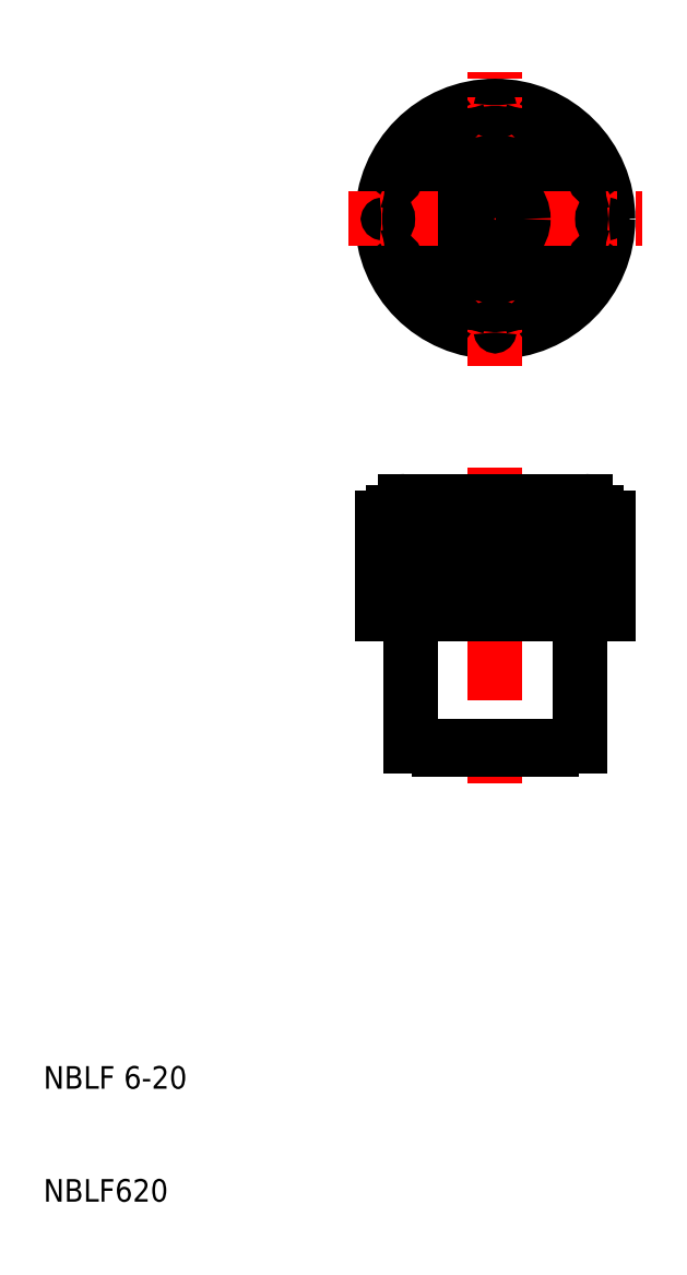
<metadata>
{"format":"dxf","ext":"dxf","renderer":"ezdxf+matplotlib","layout":"modelspace","background":"white","min_lineweight":24,"dpi":150}
</metadata>
<code>
0
SECTION
2
ENTITIES
0
LINE
8
0
10
42.5
20
50.3
30
0
11
42.5
21
62
31
0
0
LINE
8
0
10
57.5
20
62
30
0
11
57.5
21
50.3
31
0
0
LINE
8
CENTER
10
50
20
75
30
0
11
50
21
47
31
0
0
TEXT
8
0
10
10
20
20
30
0
40
2
1
NBLF 6-20
0
TEXT
8
0
10
10
20
10
30
0
40
2
1
NBLF620
0
LINE
8
0
10
55
20
50.3
30
0
11
45
21
50.3
31
0
0
LINE
8
0
10
55
20
50
30
0
11
45
21
50
31
0
0
LINE
8
0
10
45
20
50.3
30
0
11
42.5
21
50.3
31
0
0
LINE
8
0
10
45
20
50
30
0
11
45
21
50.3
31
0
0
LINE
8
0
10
55
20
50.3
30
0
11
55
21
50
31
0
0
LINE
8
0
10
57.5
20
50.3
30
0
11
55
21
50.3
31
0
0
CIRCLE
8
0
10
50
20
97
30
0
40
9
0
CIRCLE
8
0
10
50
20
97
30
0
40
10
0
LINE
8
CENTER
10
50
20
84
30
0
11
50
21
110
31
0
0
CIRCLE
8
0
10
50
20
97
30
0
40
5
0
ARC
8
0
10
46.17
20
87.76
30
0
40
0.5
50
338.9
51
156.1
0
LINE
8
0
10
42
20
72
30
0
11
58
21
72
31
0
0
LINE
8
0
10
41
20
70.5
30
0
11
59
21
70.5
31
0
0
LINE
8
0
10
57.5
20
62
30
0
11
42.5
21
62
31
0
0
LINE
8
0
10
45.64
20
64.5
30
0
11
46.56
21
64.5
31
0
0
LINE
8
CENTER
10
37
20
97
30
0
11
63
21
97
31
0
0
LINE
8
0
10
40
20
62
30
0
11
40
21
70.5
31
0
0
LINE
8
0
10
40.79
20
70.5
30
0
11
40.79
21
64.5
31
0
0
LINE
8
0
10
40.44
20
70.5
30
0
11
40.44
21
64.5
31
0
0
LINE
8
0
10
42.58
20
70.5
30
0
11
42.58
21
64.5
31
0
0
LINE
8
0
10
43.29
20
70.5
30
0
11
43.29
21
64.5
31
0
0
LINE
8
0
10
45.64
20
70.5
30
0
11
45.64
21
64.5
31
0
0
LINE
8
0
10
42.5
20
62
30
0
11
40
21
62
31
0
0
LINE
8
0
10
40.44
20
64.5
30
0
11
40.79
21
64.5
31
0
0
LINE
8
0
10
42.58
20
64.5
30
0
11
43.29
21
64.5
31
0
0
ARC
8
0
10
42
20
71
30
0
40
1
50
90
51
180
0
LINE
8
0
10
41
20
70.5
30
0
11
41
21
71
31
0
0
LINE
8
0
10
40
20
70.5
30
0
11
41
21
70.5
31
0
0
ARC
8
0
10
42.93
20
89.93
30
0
40
0.5
50
316.4
51
133.6
0
ARC
8
0
10
40.76
20
93.17
30
0
40
0.5
50
293.9
51
111.1
0
ARC
8
0
10
40.76
20
100.8
30
0
40
0.5
50
248.9
51
66.07
0
ARC
8
0
10
40
20
97
30
0
40
0.5
50
271.4
51
88.57
0
LINE
8
0
10
49.5
20
70.5
30
0
11
49.5
21
64.5
31
0
0
LINE
8
0
10
46.56
20
70.5
30
0
11
46.56
21
64.5
31
0
0
LINE
8
0
10
57.42
20
70.5
30
0
11
57.42
21
64.5
31
0
0
LINE
8
0
10
56.71
20
70.5
30
0
11
56.71
21
64.5
31
0
0
LINE
8
0
10
53.44
20
70.5
30
0
11
53.44
21
64.5
31
0
0
LINE
8
0
10
50.5
20
70.5
30
0
11
50.5
21
64.5
31
0
0
LINE
8
0
10
54.36
20
70.5
30
0
11
54.36
21
64.5
31
0
0
LINE
8
0
10
60
20
70.5
30
0
11
60
21
62
31
0
0
LINE
8
0
10
59.56
20
70.5
30
0
11
59.56
21
64.5
31
0
0
LINE
8
0
10
59.21
20
70.5
30
0
11
59.21
21
64.5
31
0
0
LINE
8
0
10
53.44
20
64.5
30
0
11
54.36
21
64.5
31
0
0
LINE
8
0
10
49.5
20
64.5
30
0
11
50.5
21
64.5
31
0
0
LINE
8
0
10
60
20
62
30
0
11
57.5
21
62
31
0
0
LINE
8
0
10
56.71
20
64.5
30
0
11
57.42
21
64.5
31
0
0
LINE
8
0
10
59.21
20
64.5
30
0
11
59.56
21
64.5
31
0
0
ARC
8
0
10
58
20
71
30
0
40
1
50
0
51
90
0
LINE
8
0
10
59
20
70.5
30
0
11
60
21
70.5
31
0
0
LINE
8
0
10
59
20
71
30
0
11
59
21
70.5
31
0
0
ARC
8
0
10
57.07
20
89.93
30
0
40
0.5
50
46.43
51
223.6
0
ARC
8
0
10
53.83
20
87.76
30
0
40
0.5
50
23.93
51
201.1
0
ARC
8
0
10
50
20
87
30
0
40
0.5
50
1.433
51
178.6
0
CIRCLE
8
0
10
50
20
97
30
0
40
2.5
0
ARC
8
0
10
59.24
20
93.17
30
0
40
0.5
50
68.93
51
246.1
0
ARC
8
0
10
60
20
97
30
0
40
0.5
50
91.43
51
268.6
0
ARC
8
0
10
59.24
20
100.8
30
0
40
0.5
50
113.9
51
291.1
0
ARC
8
0
10
46.17
20
106.2
30
0
40
0.5
50
203.9
51
21.07
0
ARC
8
0
10
42.93
20
104.1
30
0
40
0.5
50
226.4
51
43.57
0
ARC
8
0
10
53.83
20
106.2
30
0
40
0.5
50
158.9
51
336.1
0
ARC
8
0
10
50
20
107
30
0
40
0.5
50
181.4
51
358.6
0
ARC
8
0
10
57.07
20
104.1
30
0
40
0.5
50
136.4
51
313.6
0
ENDSEC
0
EOF

</code>
